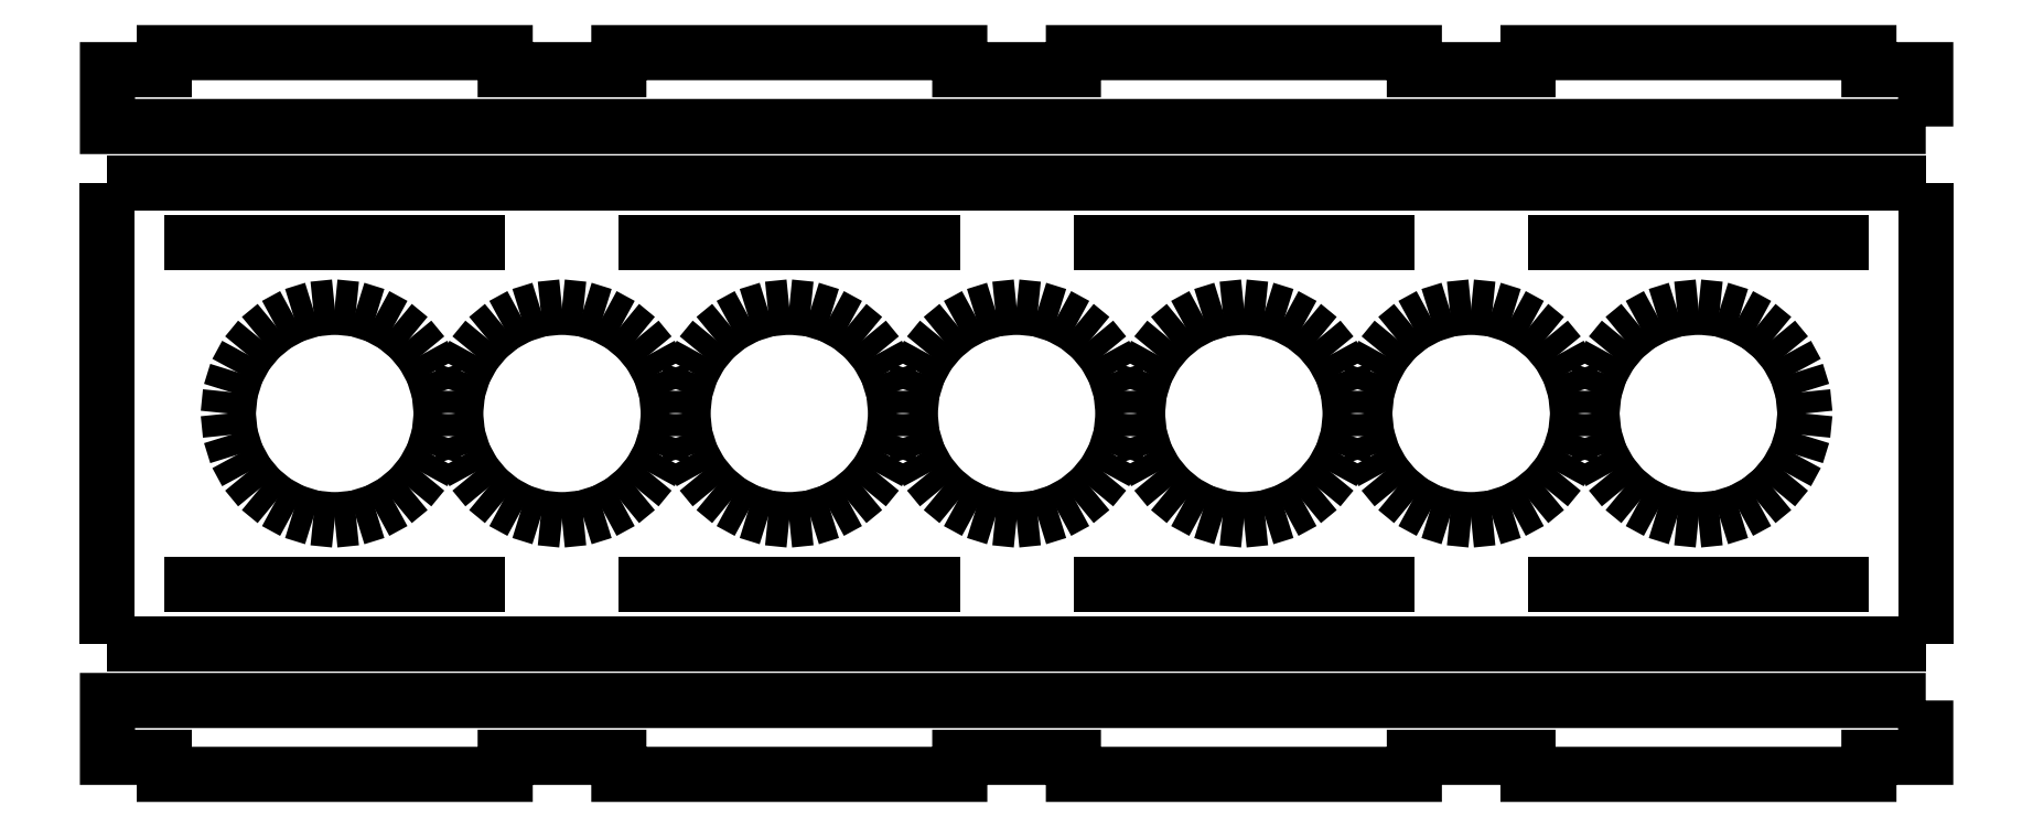
<metadata>
{"format":"dxf","ext":"dxf","renderer":"ezdxf+matplotlib","layout":"modelspace","background":"white","min_lineweight":24,"dpi":150}
</metadata>
<code>
0
SECTION
2
ENTITIES
0
INSERT
8
EBENE_1
2
BLOCK_2
10
0
20
0
30
0
0
POLYLINE
8
EBENE_1
66
     1
10
0
20
0
30
0
0
VERTEX
8
EBENE_1
10
160
20
50.5
30
0
0
VERTEX
8
EBENE_1
10
-160
20
50.5
30
0
0
VERTEX
8
EBENE_1
10
-160
20
60.5
30
0
0
VERTEX
8
EBENE_1
10
-150
20
60.5
30
0
0
VERTEX
8
EBENE_1
10
-150
20
63.5
30
0
0
VERTEX
8
EBENE_1
10
-90
20
63.5
30
0
0
VERTEX
8
EBENE_1
10
-90
20
60.5
30
0
0
VERTEX
8
EBENE_1
10
-70
20
60.5
30
0
0
VERTEX
8
EBENE_1
10
-70
20
63.5
30
0
0
VERTEX
8
EBENE_1
10
-10
20
63.5
30
0
0
VERTEX
8
EBENE_1
10
-10
20
60.5
30
0
0
VERTEX
8
EBENE_1
10
10
20
60.5
30
0
0
VERTEX
8
EBENE_1
10
10
20
63.5
30
0
0
VERTEX
8
EBENE_1
10
70
20
63.5
30
0
0
VERTEX
8
EBENE_1
10
70
20
60.5
30
0
0
VERTEX
8
EBENE_1
10
90
20
60.5
30
0
0
VERTEX
8
EBENE_1
10
90
20
63.5
30
0
0
VERTEX
8
EBENE_1
10
150
20
63.5
30
0
0
VERTEX
8
EBENE_1
10
150
20
60.5
30
0
0
VERTEX
8
EBENE_1
10
160
20
60.5
30
0
0
VERTEX
8
EBENE_1
10
160
20
50.5
30
0
0
SEQEND
8
EBENE_1
0
POLYLINE
8
EBENE_1
66
     1
10
0
20
0
30
0
0
VERTEX
8
EBENE_1
10
160
20
-50.5
30
0
0
VERTEX
8
EBENE_1
10
-160
20
-50.5
30
0
0
VERTEX
8
EBENE_1
10
-160
20
-60.5
30
0
0
VERTEX
8
EBENE_1
10
-150
20
-60.5
30
0
0
VERTEX
8
EBENE_1
10
-150
20
-63.5
30
0
0
VERTEX
8
EBENE_1
10
-90
20
-63.5
30
0
0
VERTEX
8
EBENE_1
10
-90
20
-60.5
30
0
0
VERTEX
8
EBENE_1
10
-70
20
-60.5
30
0
0
VERTEX
8
EBENE_1
10
-70
20
-63.5
30
0
0
VERTEX
8
EBENE_1
10
-10
20
-63.5
30
0
0
VERTEX
8
EBENE_1
10
-10
20
-60.5
30
0
0
VERTEX
8
EBENE_1
10
10
20
-60.5
30
0
0
VERTEX
8
EBENE_1
10
10
20
-63.5
30
0
0
VERTEX
8
EBENE_1
10
70
20
-63.5
30
0
0
VERTEX
8
EBENE_1
10
70
20
-60.5
30
0
0
VERTEX
8
EBENE_1
10
90
20
-60.5
30
0
0
VERTEX
8
EBENE_1
10
90
20
-63.5
30
0
0
VERTEX
8
EBENE_1
10
150
20
-63.5
30
0
0
VERTEX
8
EBENE_1
10
150
20
-60.5
30
0
0
VERTEX
8
EBENE_1
10
160
20
-60.5
30
0
0
VERTEX
8
EBENE_1
10
160
20
-50.5
30
0
0
SEQEND
8
EBENE_1
0
ENDSEC
0
EOF

</code>
